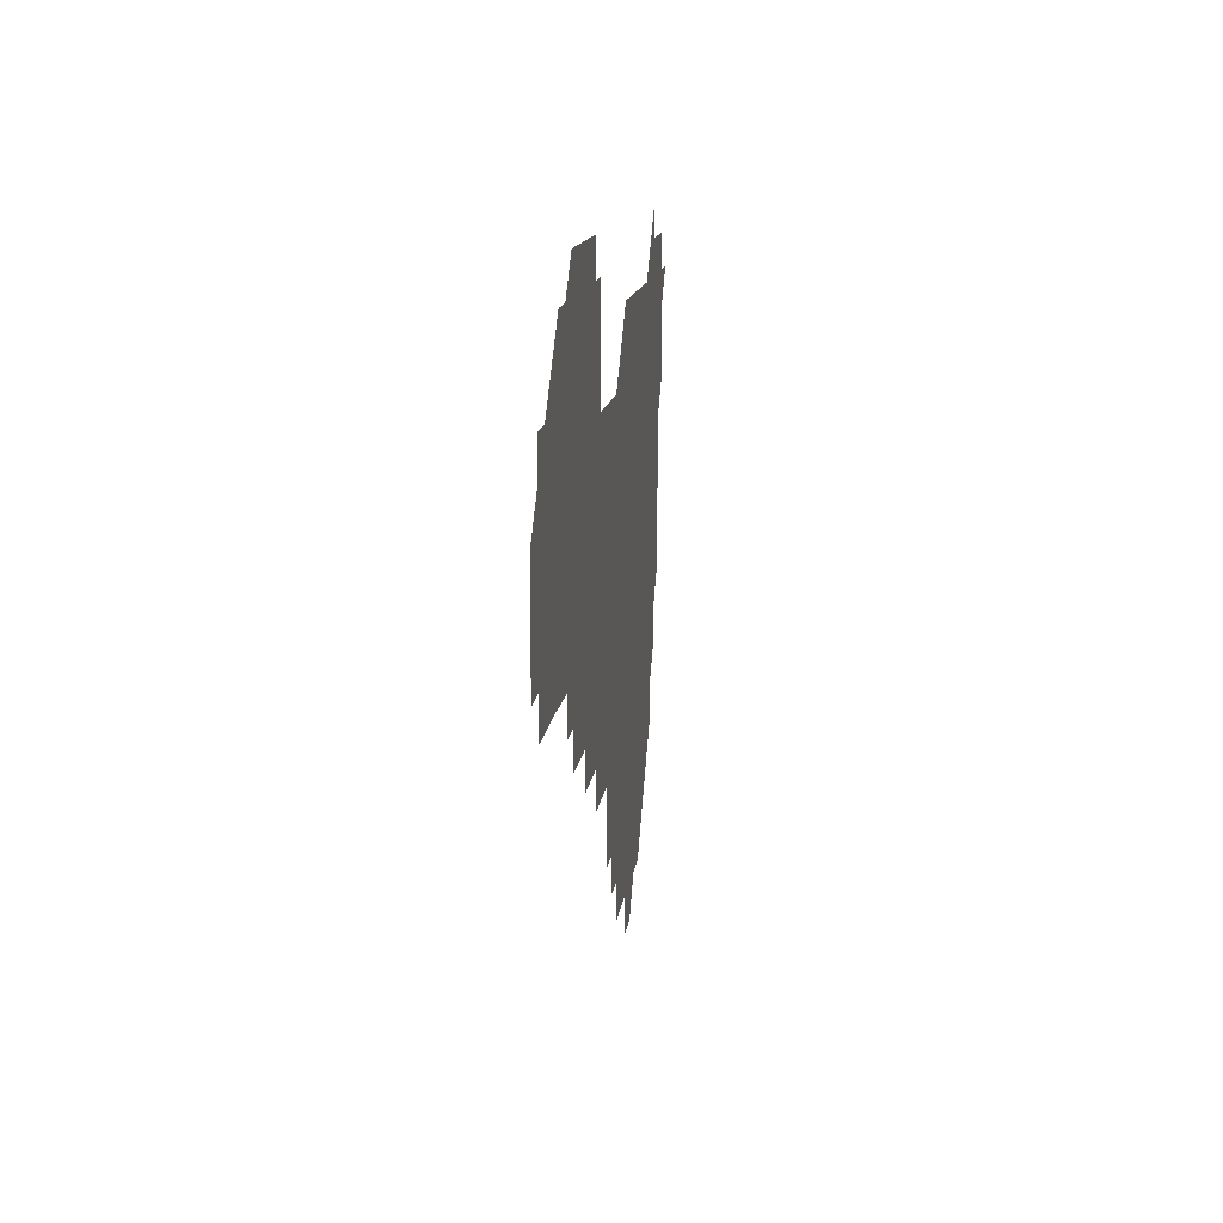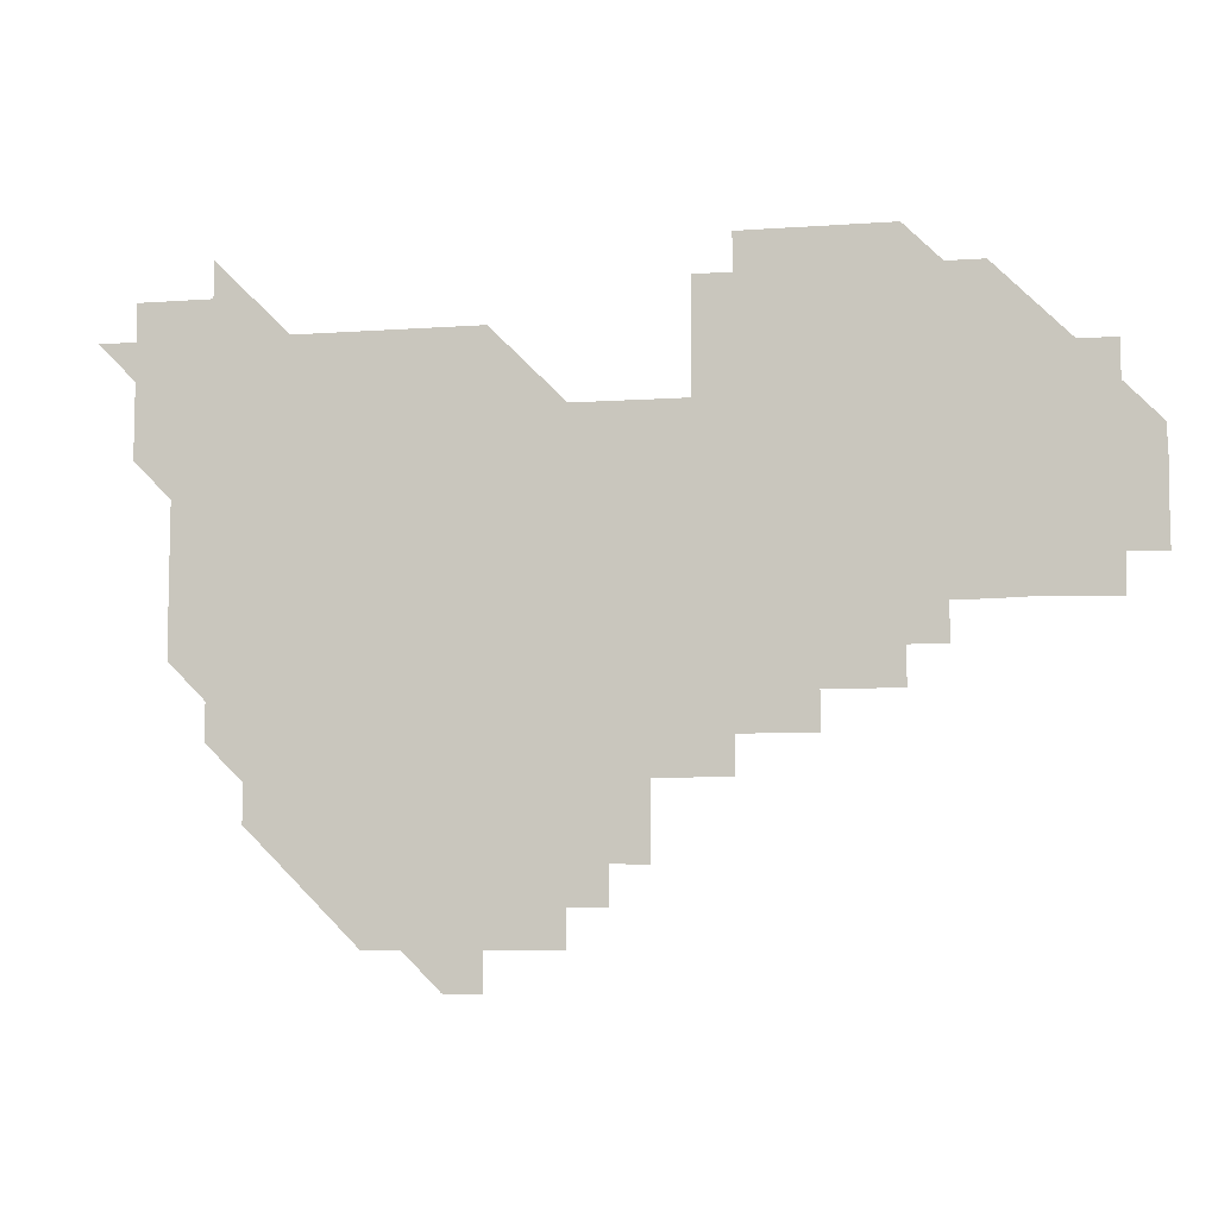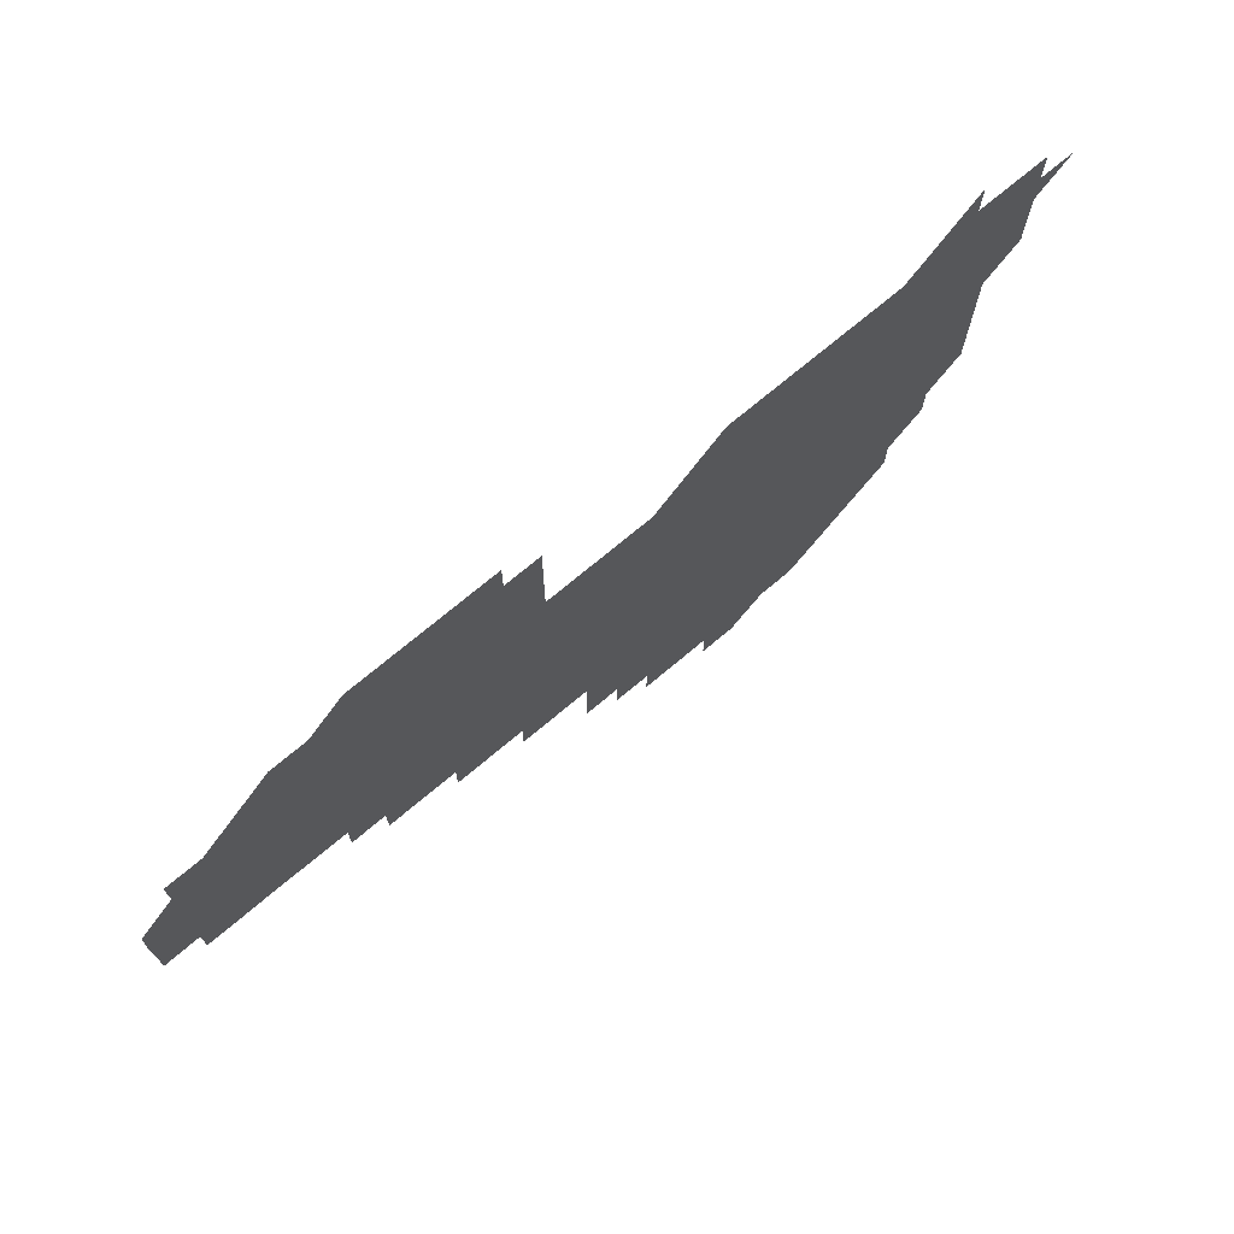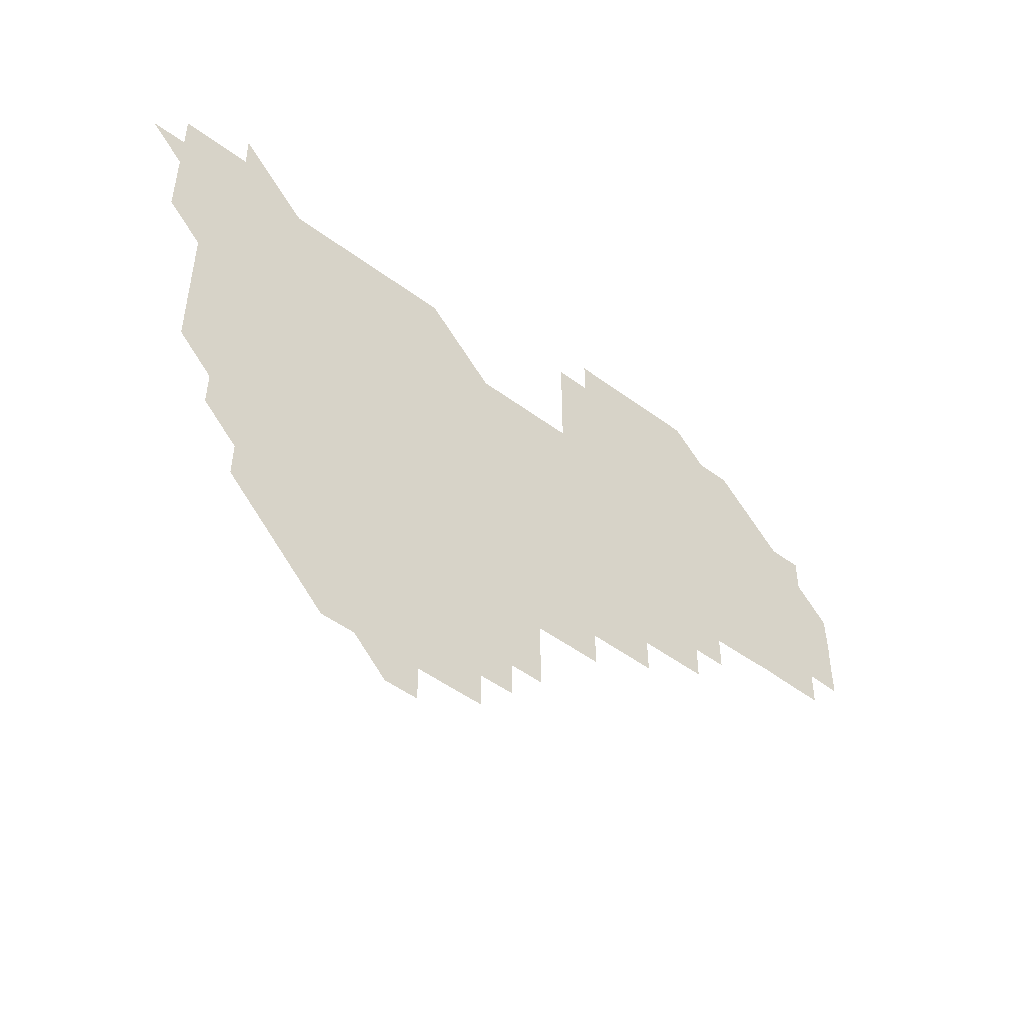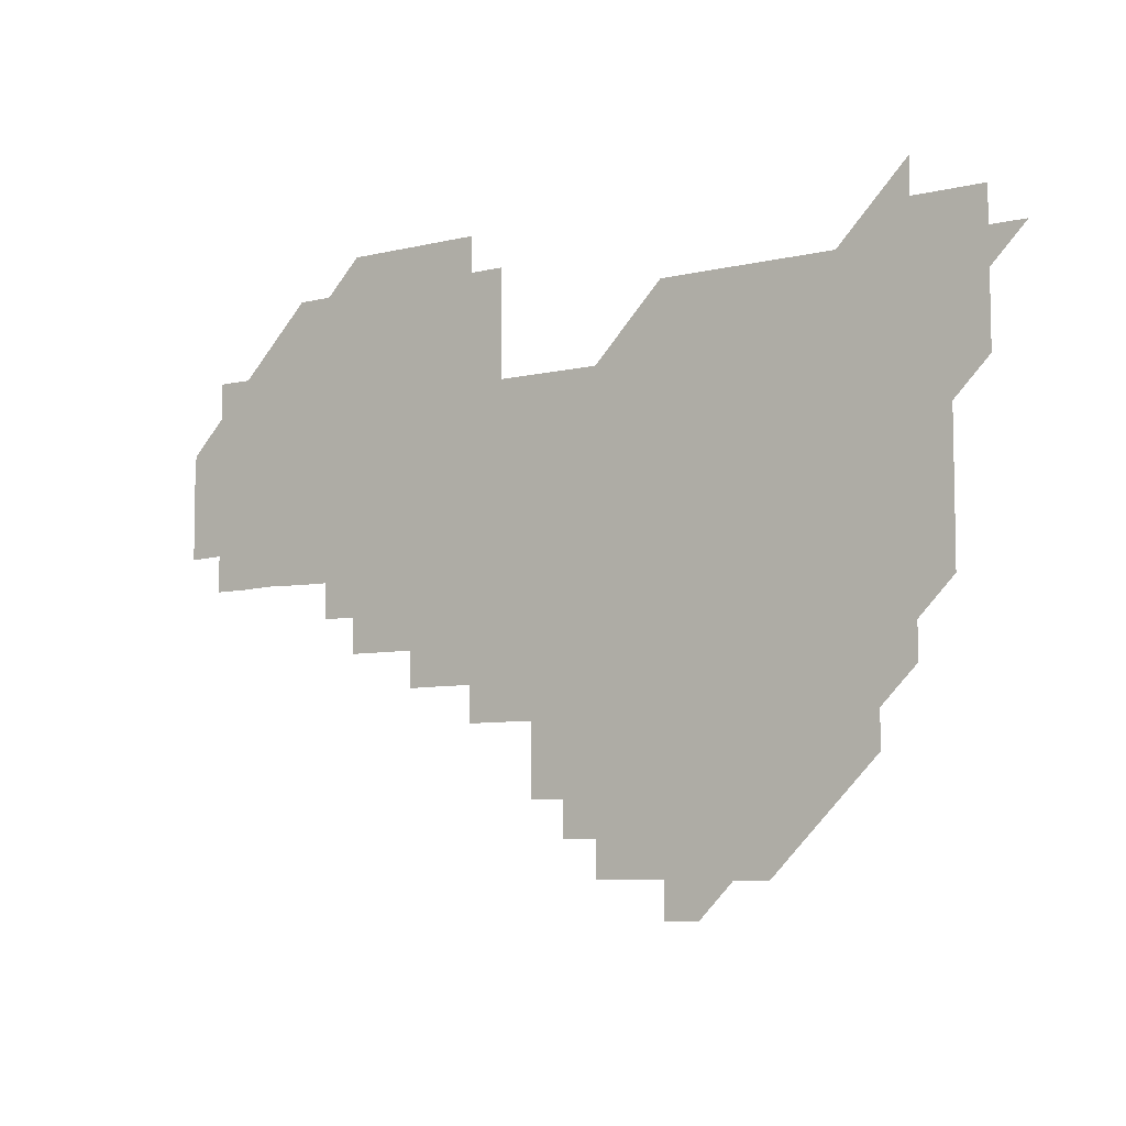
<metadata>
{"format":"obj","ext":"obj","renderer":"f3d","projection":"perspective","resolution":1024,"background":"white","views":[{"elev":12.3,"azim":96.6,"up":"+Y"},{"elev":-7.3,"azim":11.7,"up":"+Y"},{"elev":72.1,"azim":139.9,"up":"+Y"},{"elev":-48.3,"azim":-39.8,"up":"+Y"},{"elev":-6.9,"azim":-144.6,"up":"+Y"}]}
</metadata>
<code>
v 211 271 0
v 225.9 226 0
v 226 240.9 0
v 226 256 0
v 226.1 271 0
v 226 286 0
v 240.9 151.1 0
v 240.9 166 0
v 240.9 180.9 0
v 240.9 195.9 0
v 241 211 0
v 241 226 0
v 241 241 0
v 241 256 0
v 241 271 0
v 241 286 0
v 255.8 121.1 0
v 256 135.9 0
v 256 151 0
v 256 166 0
v 256 181 0
v 256 196 0
v 256 211 0
v 256.1 226 0
v 256 241 0
v 256 256 0
v 256 271 0
v 256 286 0
v 256 301 0
v 270.9 90.94 0
v 271.1 105.9 0
v 271 121.1 0
v 271.1 136 0
v 271.2 151 0
v 271.1 166 0
v 271 181 0
v 270.9 196 0
v 271 211 0
v 271 226 0
v 271 241 0
v 271 256 0
v 271 271 0
v 271 286 0
v 285.9 75.97 0
v 286.1 91.11 0
v 286 106 0
v 286 121 0
v 286.1 136 0
v 286 151 0
v 286.1 166 0
v 286 181 0
v 286 196 0
v 286 211 0
v 285.9 226 0
v 286 241 0
v 286 256 0
v 286 271 0
v 301 60.94 0
v 301.1 76.09 0
v 301 90.98 0
v 301 106 0
v 301 121 0
v 301 136 0
v 301 151 0
v 301 166 0
v 301.1 181 0
v 301 196 0
v 301 211 0
v 301 226 0
v 301 241 0
v 301 256 0
v 301 271 0
v 316 45.95 0
v 316.1 61.06 0
v 316 76.01 0
v 316 91.01 0
v 316 106 0
v 316 121 0
v 316 136 0
v 316.1 151 0
v 316 166 0
v 316 181 0
v 316 196 0
v 316 211 0
v 316.1 226 0
v 316 241 0
v 316 256 0
v 316 271 0
v 331.1 45.88 0
v 331 61.09 0
v 331 76.03 0
v 331 91 0
v 331 106.1 0
v 331 121 0
v 331 136 0
v 331 151 0
v 331 166 0
v 331 181 0
v 331 196 0
v 331 211 0
v 331 226 0
v 331 241 0
v 331 256 0
v 331 271 0
v 346 30.93 0
v 346.1 46.11 0
v 346 61.06 0
v 346 76.06 0
v 346 90.99 0
v 346 106 0
v 346 121 0
v 346 136 0
v 346 151 0
v 346 166 0
v 346 181 0
v 346 196 0
v 346 211 0
v 346 226 0
v 346 241 0
v 346 256 0
v 346 271 0
v 361 30.89 0
v 360.8 46.09 0
v 361 60.94 0
v 361 76.01 0
v 361 91.03 0
v 361 106 0
v 361 121 0
v 361 136 0
v 361 151 0
v 361 166 0
v 361 181 0
v 361 196 0
v 361 211 0
v 361 226 0
v 361 241 0
v 361 256 0
v 361 271 0
v 361 286 0
v 376.1 45.95 0
v 376 61.02 0
v 376 76.1 0
v 376 91 0
v 376 106 0
v 376 121 0
v 376 136 0
v 376 151 0
v 376 166 0
v 376 181 0
v 376 196 0
v 376 211 0
v 376 226 0
v 376 241 0
v 376 256 0
v 391 45.94 0
v 391 60.97 0
v 391 76.04 0
v 391 91 0
v 391 106 0
v 391 121 0
v 391 136 0
v 391 151 0
v 391 166.1 0
v 391 181 0
v 391 196 0
v 391 211 0
v 391 226 0
v 391 241 0
v 406 60.97 0
v 406 76.04 0
v 405.9 91.06 0
v 406 106 0
v 406 121 0
v 406 136 0
v 406 151 0
v 406 166 0
v 406 181 0
v 406 196 0
v 406 211 0
v 406 226 0
v 406 241 0
v 421.1 75.91 0
v 420.9 90.92 0
v 421 106 0
v 421.1 120.9 0
v 421 136 0
v 421 151 0
v 421 166 0
v 421 181 0
v 421 196 0
v 421 211 0
v 421 226 0
v 421 241 0
v 436.1 106 0
v 436 121 0
v 436 136 0
v 436 151 0
v 436 166 0
v 436 181 0
v 436 196 0
v 436 211 0
v 436 226 0
v 436 241 0
v 436 256 0
v 436 271 0
v 436 286 0
v 451 105.9 0
v 450.9 121 0
v 451 136 0
v 451 151 0
v 451 166 0
v 451 181 0
v 451 196 0
v 451 211 0
v 451 226 0
v 451 241 0
v 451 256 0
v 451 271 0
v 451 286 0
v 451 301 0
v 466.1 121 0
v 466 136 0
v 466 151 0
v 466 166 0
v 466 181 0
v 466 196 0
v 466 211 0
v 465.9 226 0
v 466 241 0
v 466 256 0
v 466 271 0
v 466 286 0
v 466 301 0
v 481 120.9 0
v 480.9 136 0
v 481 151 0
v 481 166 0
v 481 181 0
v 481 196 0
v 481 211 0
v 481 226 0
v 481 241 0
v 481 256 0
v 481 271 0
v 481 286 0
v 481 301 0
v 496 136 0
v 496 151 0
v 496 166 0
v 496 181 0
v 496 196 0
v 496 211 0
v 496 226 0
v 496 241 0
v 496 256 0
v 496 271 0
v 496 286 0
v 496 301 0
v 511 136 0
v 511 151 0
v 511 166 0
v 511 181 0
v 510.9 196 0
v 511 211 0
v 511 226 0
v 511 241 0
v 511 256 0
v 511.1 271 0
v 510.9 286 0
v 511 301 0
v 526 151 0
v 526 166 0
v 526 181 0
v 526.1 196 0
v 526 211 0
v 526 226 0
v 525.9 241 0
v 526 256 0
v 526 271 0
v 526 286 0
v 541 166.1 0
v 541 181 0
v 541 196 0
v 541 211 0
v 540.9 226 0
v 541.1 241 0
v 540.9 256 0
v 541 271 0
v 541 286 0
v 556.1 166.6 0
v 556.1 180.8 0
v 556 196 0
v 556 211 0
v 556 226 0
v 556 241 0
v 556 256 0
v 556 271 0
v 571.5 166 0
v 570.6 181.2 0
v 570.9 195.9 0
v 571 211 0
v 571 226 0
v 570.9 241 0
v 571.1 256 0
v 586 166 0
v 586.1 181.4 0
v 585.9 196.1 0
v 585.8 211.1 0
v 586.1 225.8 0
v 586 240.9 0
v 586 256 0
v 601.2 180.9 0
v 601.1 195.8 0
v 601.3 210.9 0
v 600.8 225.8 0
f 4 5 1
f 11 12 2
f 2 12 3
f 12 13 3
f 3 13 4
f 13 14 4
f 4 14 5
f 14 15 5
f 5 15 6
f 15 16 6
f 18 19 7
f 7 19 8
f 19 20 8
f 8 20 9
f 20 21 9
f 9 21 10
f 21 22 10
f 10 22 11
f 22 23 11
f 11 23 12
f 23 24 12
f 12 24 13
f 24 25 13
f 13 25 14
f 25 26 14
f 14 26 15
f 26 27 15
f 15 27 16
f 27 28 16
f 31 32 17
f 17 32 18
f 32 33 18
f 18 33 19
f 33 34 19
f 19 34 20
f 34 35 20
f 20 35 21
f 35 36 21
f 21 36 22
f 36 37 22
f 22 37 23
f 37 38 23
f 23 38 24
f 38 39 24
f 24 39 25
f 39 40 25
f 25 40 26
f 40 41 26
f 26 41 27
f 41 42 27
f 27 42 28
f 42 43 28
f 28 43 29
f 44 45 30
f 30 45 31
f 45 46 31
f 31 46 32
f 46 47 32
f 32 47 33
f 47 48 33
f 33 48 34
f 48 49 34
f 34 49 35
f 49 50 35
f 35 50 36
f 50 51 36
f 36 51 37
f 51 52 37
f 37 52 38
f 52 53 38
f 38 53 39
f 53 54 39
f 39 54 40
f 54 55 40
f 40 55 41
f 55 56 41
f 41 56 42
f 56 57 42
f 42 57 43
f 58 59 44
f 44 59 45
f 59 60 45
f 45 60 46
f 60 61 46
f 46 61 47
f 61 62 47
f 47 62 48
f 62 63 48
f 48 63 49
f 63 64 49
f 49 64 50
f 64 65 50
f 50 65 51
f 65 66 51
f 51 66 52
f 66 67 52
f 52 67 53
f 67 68 53
f 53 68 54
f 68 69 54
f 54 69 55
f 69 70 55
f 55 70 56
f 70 71 56
f 56 71 57
f 71 72 57
f 73 74 58
f 58 74 59
f 74 75 59
f 59 75 60
f 75 76 60
f 60 76 61
f 76 77 61
f 61 77 62
f 77 78 62
f 62 78 63
f 78 79 63
f 63 79 64
f 79 80 64
f 64 80 65
f 80 81 65
f 65 81 66
f 81 82 66
f 66 82 67
f 82 83 67
f 67 83 68
f 83 84 68
f 68 84 69
f 84 85 69
f 69 85 70
f 85 86 70
f 70 86 71
f 86 87 71
f 71 87 72
f 87 88 72
f 73 89 74
f 89 90 74
f 74 90 75
f 90 91 75
f 75 91 76
f 91 92 76
f 76 92 77
f 92 93 77
f 77 93 78
f 93 94 78
f 78 94 79
f 94 95 79
f 79 95 80
f 95 96 80
f 80 96 81
f 96 97 81
f 81 97 82
f 97 98 82
f 82 98 83
f 98 99 83
f 83 99 84
f 99 100 84
f 84 100 85
f 100 101 85
f 85 101 86
f 101 102 86
f 86 102 87
f 102 103 87
f 87 103 88
f 103 104 88
f 105 106 89
f 89 106 90
f 106 107 90
f 90 107 91
f 107 108 91
f 91 108 92
f 108 109 92
f 92 109 93
f 109 110 93
f 93 110 94
f 110 111 94
f 94 111 95
f 111 112 95
f 95 112 96
f 112 113 96
f 96 113 97
f 113 114 97
f 97 114 98
f 114 115 98
f 98 115 99
f 115 116 99
f 99 116 100
f 116 117 100
f 100 117 101
f 117 118 101
f 101 118 102
f 118 119 102
f 102 119 103
f 119 120 103
f 103 120 104
f 120 121 104
f 105 122 106
f 122 123 106
f 106 123 107
f 123 124 107
f 107 124 108
f 124 125 108
f 108 125 109
f 125 126 109
f 109 126 110
f 126 127 110
f 110 127 111
f 127 128 111
f 111 128 112
f 128 129 112
f 112 129 113
f 129 130 113
f 113 130 114
f 130 131 114
f 114 131 115
f 131 132 115
f 115 132 116
f 132 133 116
f 116 133 117
f 133 134 117
f 117 134 118
f 134 135 118
f 118 135 119
f 135 136 119
f 119 136 120
f 136 137 120
f 120 137 121
f 137 138 121
f 123 140 124
f 140 141 124
f 124 141 125
f 141 142 125
f 125 142 126
f 142 143 126
f 126 143 127
f 143 144 127
f 127 144 128
f 144 145 128
f 128 145 129
f 145 146 129
f 129 146 130
f 146 147 130
f 130 147 131
f 147 148 131
f 131 148 132
f 148 149 132
f 132 149 133
f 149 150 133
f 133 150 134
f 150 151 134
f 134 151 135
f 151 152 135
f 135 152 136
f 152 153 136
f 136 153 137
f 153 154 137
f 137 154 138
f 140 155 141
f 155 156 141
f 141 156 142
f 156 157 142
f 142 157 143
f 157 158 143
f 143 158 144
f 158 159 144
f 144 159 145
f 159 160 145
f 145 160 146
f 160 161 146
f 146 161 147
f 161 162 147
f 147 162 148
f 162 163 148
f 148 163 149
f 163 164 149
f 149 164 150
f 164 165 150
f 150 165 151
f 165 166 151
f 151 166 152
f 166 167 152
f 152 167 153
f 167 168 153
f 153 168 154
f 156 169 157
f 169 170 157
f 157 170 158
f 170 171 158
f 158 171 159
f 171 172 159
f 159 172 160
f 172 173 160
f 160 173 161
f 173 174 161
f 161 174 162
f 174 175 162
f 162 175 163
f 175 176 163
f 163 176 164
f 176 177 164
f 164 177 165
f 177 178 165
f 165 178 166
f 178 179 166
f 166 179 167
f 179 180 167
f 167 180 168
f 180 181 168
f 170 182 171
f 182 183 171
f 171 183 172
f 183 184 172
f 172 184 173
f 184 185 173
f 173 185 174
f 185 186 174
f 174 186 175
f 186 187 175
f 175 187 176
f 187 188 176
f 176 188 177
f 188 189 177
f 177 189 178
f 189 190 178
f 178 190 179
f 190 191 179
f 179 191 180
f 191 192 180
f 180 192 181
f 192 193 181
f 184 194 185
f 194 195 185
f 185 195 186
f 195 196 186
f 186 196 187
f 196 197 187
f 187 197 188
f 197 198 188
f 188 198 189
f 198 199 189
f 189 199 190
f 199 200 190
f 190 200 191
f 200 201 191
f 191 201 192
f 201 202 192
f 192 202 193
f 202 203 193
f 194 207 195
f 207 208 195
f 195 208 196
f 208 209 196
f 196 209 197
f 209 210 197
f 197 210 198
f 210 211 198
f 198 211 199
f 211 212 199
f 199 212 200
f 212 213 200
f 200 213 201
f 213 214 201
f 201 214 202
f 214 215 202
f 202 215 203
f 215 216 203
f 203 216 204
f 216 217 204
f 204 217 205
f 217 218 205
f 205 218 206
f 218 219 206
f 208 221 209
f 221 222 209
f 209 222 210
f 222 223 210
f 210 223 211
f 223 224 211
f 211 224 212
f 224 225 212
f 212 225 213
f 225 226 213
f 213 226 214
f 226 227 214
f 214 227 215
f 227 228 215
f 215 228 216
f 228 229 216
f 216 229 217
f 229 230 217
f 217 230 218
f 230 231 218
f 218 231 219
f 231 232 219
f 219 232 220
f 232 233 220
f 221 234 222
f 234 235 222
f 222 235 223
f 235 236 223
f 223 236 224
f 236 237 224
f 224 237 225
f 237 238 225
f 225 238 226
f 238 239 226
f 226 239 227
f 239 240 227
f 227 240 228
f 240 241 228
f 228 241 229
f 241 242 229
f 229 242 230
f 242 243 230
f 230 243 231
f 243 244 231
f 231 244 232
f 244 245 232
f 232 245 233
f 245 246 233
f 235 247 236
f 247 248 236
f 236 248 237
f 248 249 237
f 237 249 238
f 249 250 238
f 238 250 239
f 250 251 239
f 239 251 240
f 251 252 240
f 240 252 241
f 252 253 241
f 241 253 242
f 253 254 242
f 242 254 243
f 254 255 243
f 243 255 244
f 255 256 244
f 244 256 245
f 256 257 245
f 245 257 246
f 257 258 246
f 247 259 248
f 259 260 248
f 248 260 249
f 260 261 249
f 249 261 250
f 261 262 250
f 250 262 251
f 262 263 251
f 251 263 252
f 263 264 252
f 252 264 253
f 264 265 253
f 253 265 254
f 265 266 254
f 254 266 255
f 266 267 255
f 255 267 256
f 267 268 256
f 256 268 257
f 268 269 257
f 257 269 258
f 269 270 258
f 260 271 261
f 271 272 261
f 261 272 262
f 272 273 262
f 262 273 263
f 273 274 263
f 263 274 264
f 274 275 264
f 264 275 265
f 275 276 265
f 265 276 266
f 276 277 266
f 266 277 267
f 277 278 267
f 267 278 268
f 278 279 268
f 268 279 269
f 279 280 269
f 269 280 270
f 272 281 273
f 281 282 273
f 273 282 274
f 282 283 274
f 274 283 275
f 283 284 275
f 275 284 276
f 284 285 276
f 276 285 277
f 285 286 277
f 277 286 278
f 286 287 278
f 278 287 279
f 287 288 279
f 279 288 280
f 288 289 280
f 281 290 282
f 290 291 282
f 282 291 283
f 291 292 283
f 283 292 284
f 292 293 284
f 284 293 285
f 293 294 285
f 285 294 286
f 294 295 286
f 286 295 287
f 295 296 287
f 287 296 288
f 296 297 288
f 288 297 289
f 290 298 291
f 298 299 291
f 291 299 292
f 299 300 292
f 292 300 293
f 300 301 293
f 293 301 294
f 301 302 294
f 294 302 295
f 302 303 295
f 295 303 296
f 303 304 296
f 296 304 297
f 298 305 299
f 305 306 299
f 299 306 300
f 306 307 300
f 300 307 301
f 307 308 301
f 301 308 302
f 308 309 302
f 302 309 303
f 309 310 303
f 303 310 304
f 310 311 304
f 306 312 307
f 312 313 307
f 307 313 308
f 313 314 308
f 308 314 309
f 314 315 309
f 309 315 310

</code>
